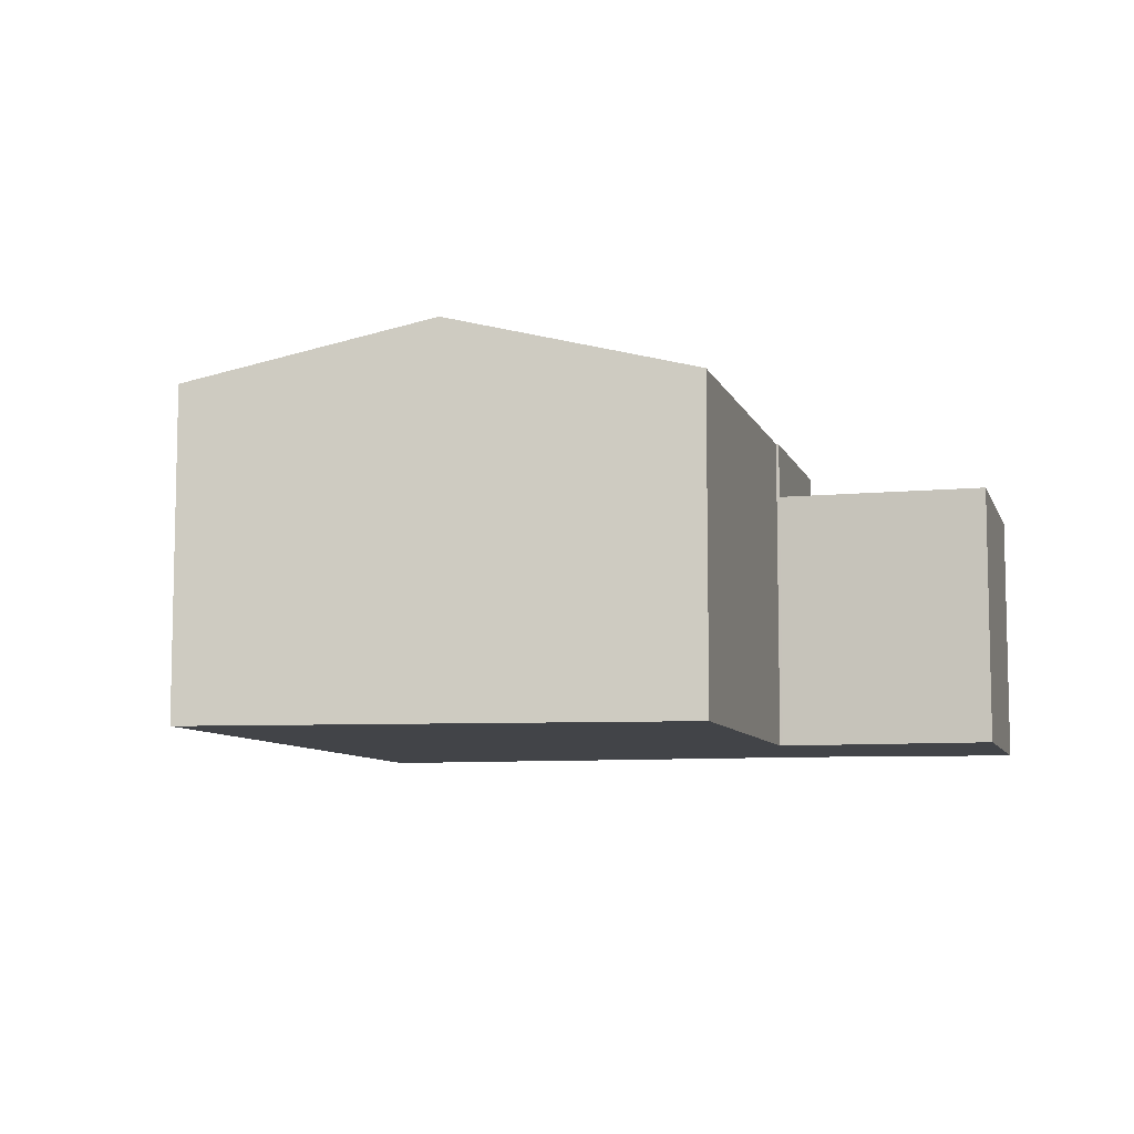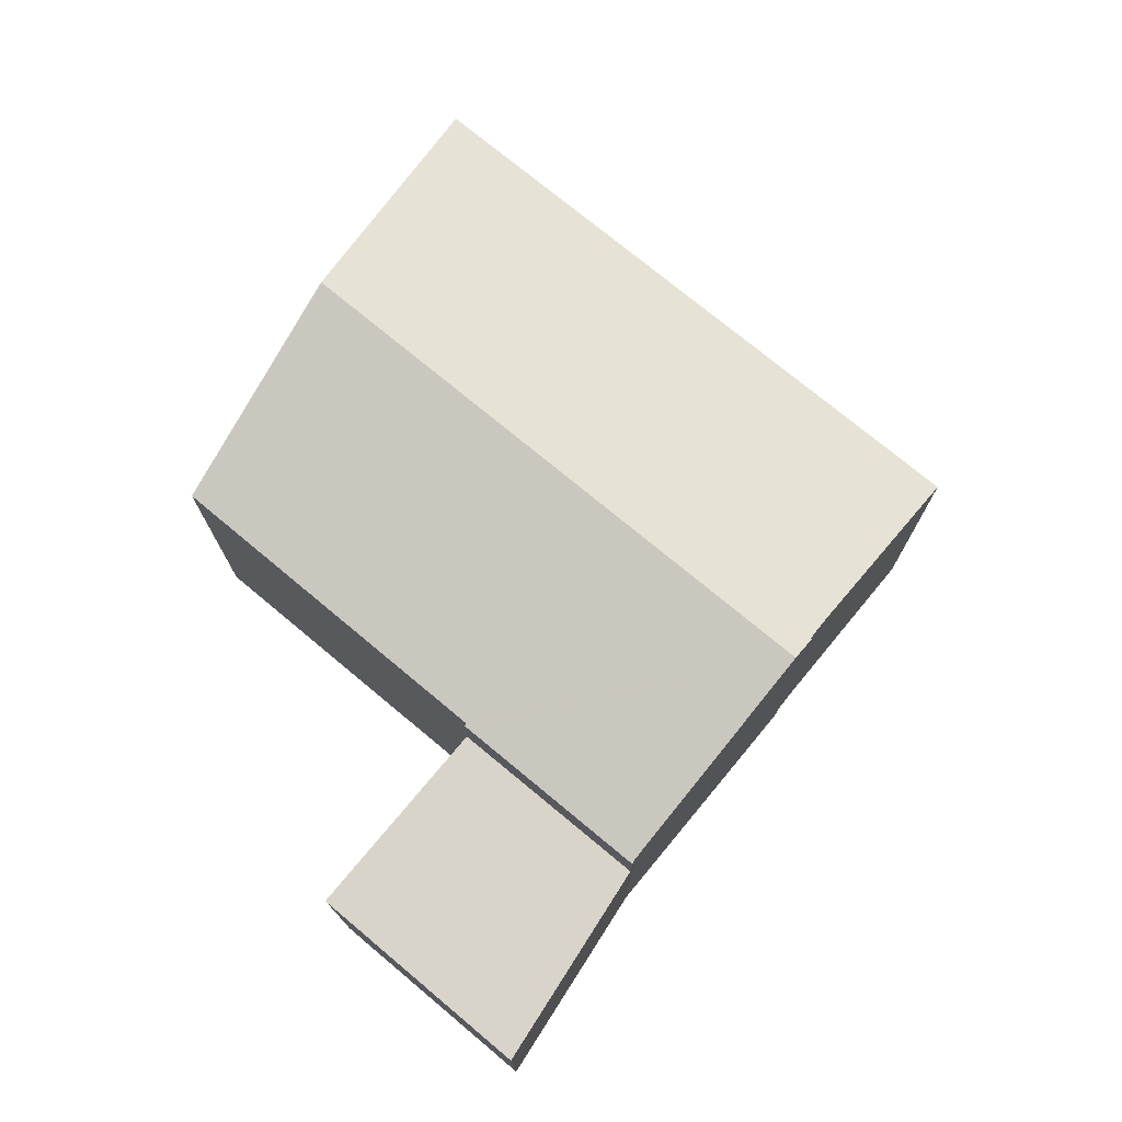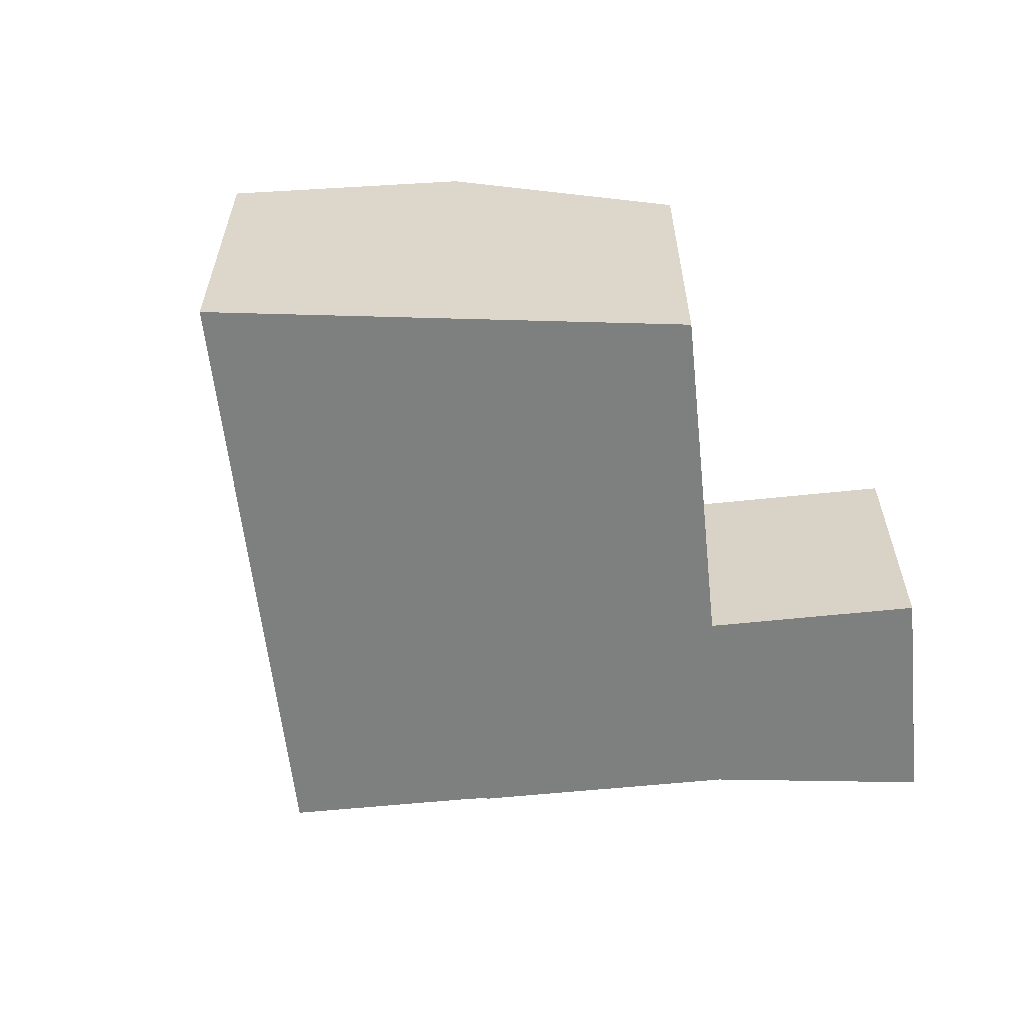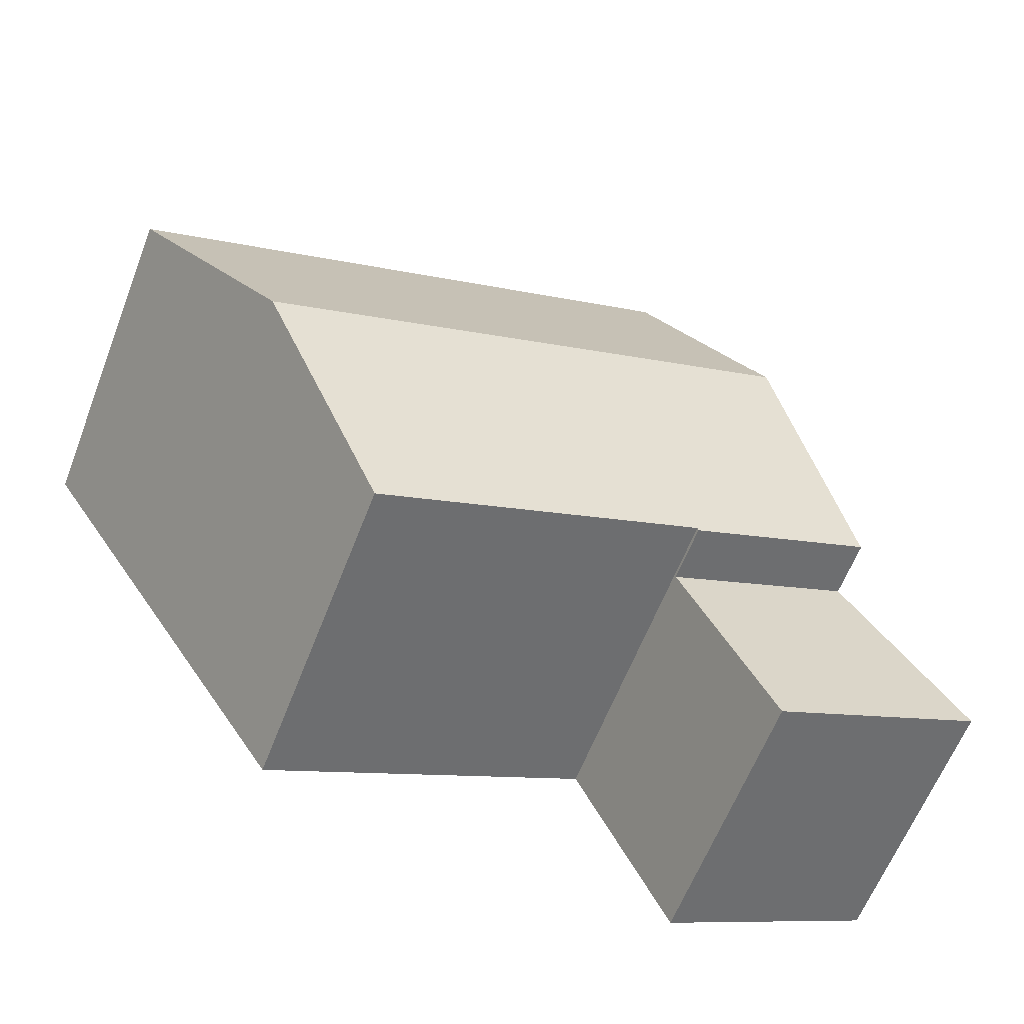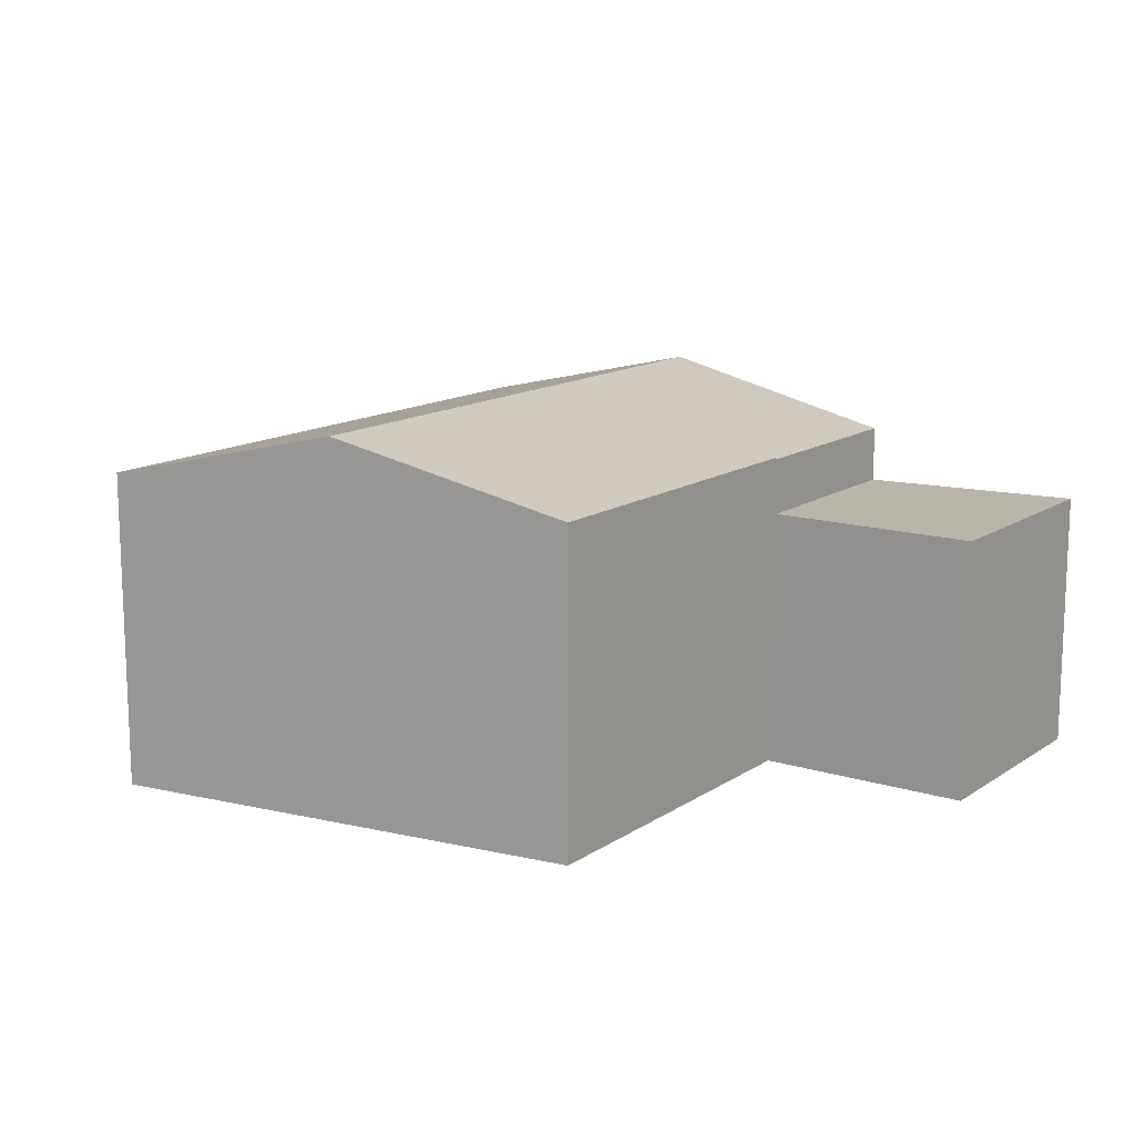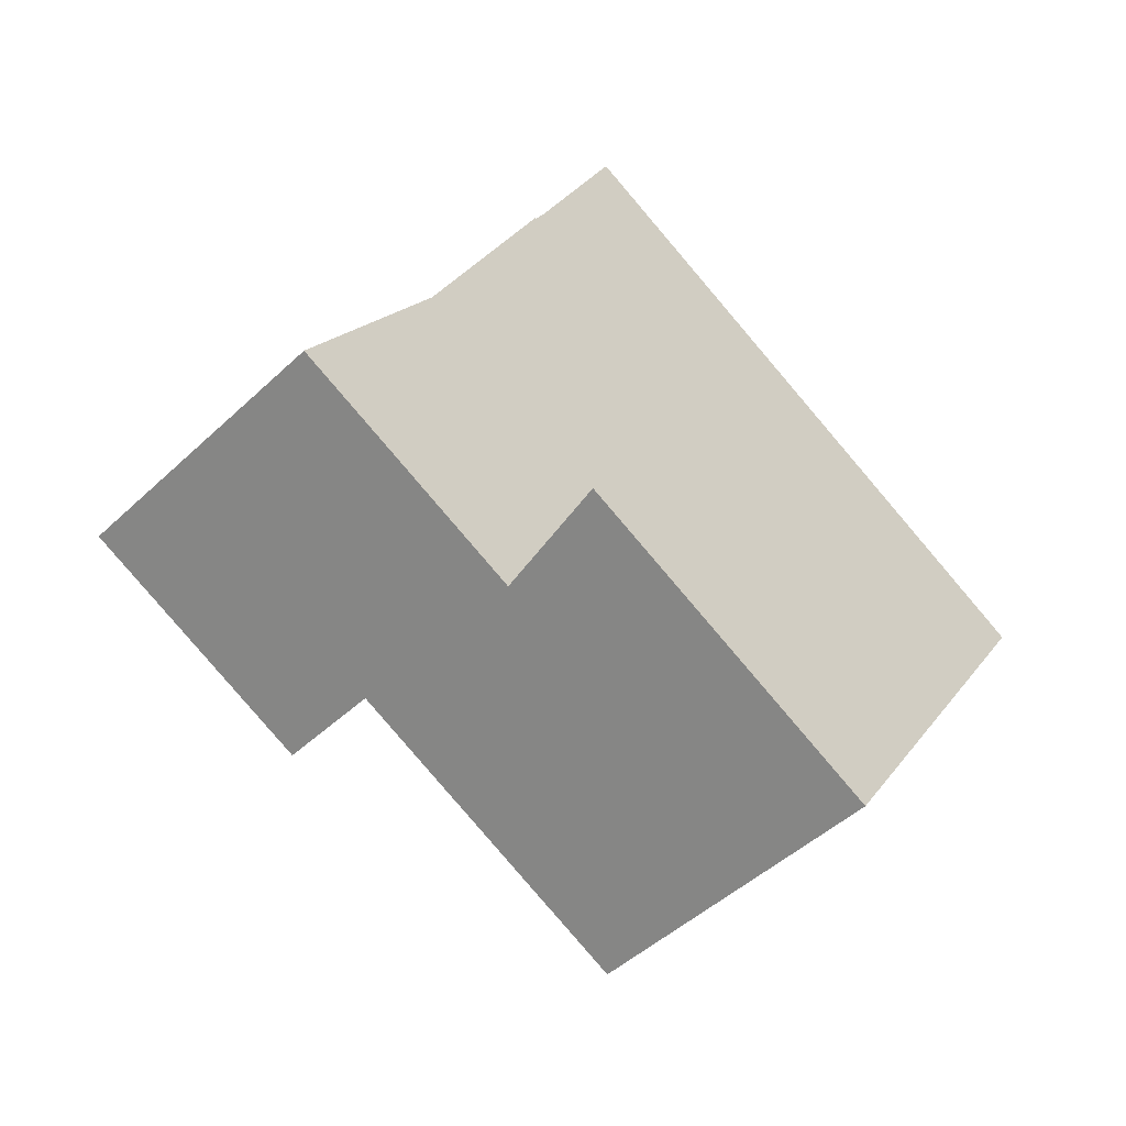
<metadata>
{"format":"obj","ext":"obj","renderer":"f3d","projection":"perspective","resolution":1024,"background":"white","views":[{"elev":-8.1,"azim":131.0,"up":"+Y"},{"elev":74.8,"azim":-114.4,"up":"+Y"},{"elev":-59.6,"azim":121.9,"up":"+Y"},{"elev":-62.4,"azim":158.7,"up":"+Z"},{"elev":13.7,"azim":150.6,"up":"+Y"},{"elev":-48.2,"azim":-43.8,"up":"+Z"}]}
</metadata>
<code>
v  7.129 11.04 12.8
v  12.61 11.22 9.264
v  6.788 11.22 12.1
v  7.162 11.04 12.78
v  7.519 10.86 13.46
v  10.04 9.54 18.63
v  23.14 11.22 4.142
v  16.06 9.54 15.7
v  27.2 9.54 10.28
v  3.63 9.557 5.6
v  9.108 9.517 2.738
v  3.533 9.517 5.451
v  9.243 9.517 2.673
v  9.28 9.536 2.75
v  19.04 9.544 -1.959
v  19.08 9.544 -1.98
v  3.63 -3.429e-16 5.6
v  7.129 -7.835e-16 12.8
v  6.788 -7.406e-16 12.1
v  7.162 -7.825e-16 12.78
v  7.519 -8.242e-16 13.46
v  10.04 -1.141e-15 18.63
v  3.533 -3.338e-16 5.451
v  16.06 -9.614e-16 15.7
v  27.2 -6.295e-16 10.28
v  23.14 -2.536e-16 4.142
v  19.08 1.212e-16 -1.98
v  9.28 -1.684e-16 2.75
v  9.243 -1.637e-16 2.673
v  19.04 1.2e-16 -1.959
v  9.108 -1.677e-16 2.738
v  6.46 7.832 -3.11
v  9.108 7.832 2.738
v  9.243 7.832 2.673
v  3.533 7.832 5.451
v  0 7.832 4.796e-16
v  6.071 7.832 -2.923
v  0 0 0
v  6.46 1.904e-16 -3.11
v  6.071 1.79e-16 -2.923
g defaultobject
f 1 2 3
f 2 1 4
f 2 4 5
f 2 5 6
f 2 6 7
f 7 6 8
f 7 8 9
f 10 11 12
f 11 10 3
f 11 3 13
f 13 3 14
f 14 3 15
f 15 3 2
f 15 2 7
f 15 7 16
f 17 3 10
f 3 17 1
f 1 17 18
f 18 17 19
f 20 5 4
f 5 20 21
f 21 6 5
f 6 21 22
f 12 17 10
f 17 12 23
f 18 4 1
f 4 18 20
f 22 8 6
f 8 22 9
f 9 22 24
f 9 24 25
f 25 7 9
f 7 25 16
f 16 25 26
f 16 26 27
f 28 13 14
f 13 28 29
f 27 15 16
f 15 27 14
f 14 27 28
f 28 27 30
f 29 11 13
f 11 29 12
f 12 29 23
f 23 29 31
f 24 26 25
f 26 24 27
f 27 24 30
f 30 24 28
f 28 24 31
f 31 24 23
f 23 24 17
f 31 29 28
f 24 21 17
f 21 24 22
f 17 21 20
f 20 19 17
f 19 20 18
f 32 33 34
f 33 32 35
f 35 32 36
f 36 32 37
f 38 35 36
f 35 38 23
f 23 33 35
f 33 23 34
f 34 23 29
f 29 23 31
f 29 32 34
f 32 29 39
f 37 38 36
f 38 37 32
f 38 32 40
f 40 32 39
f 31 39 29
f 39 31 23
f 39 23 40
f 40 23 38

</code>
